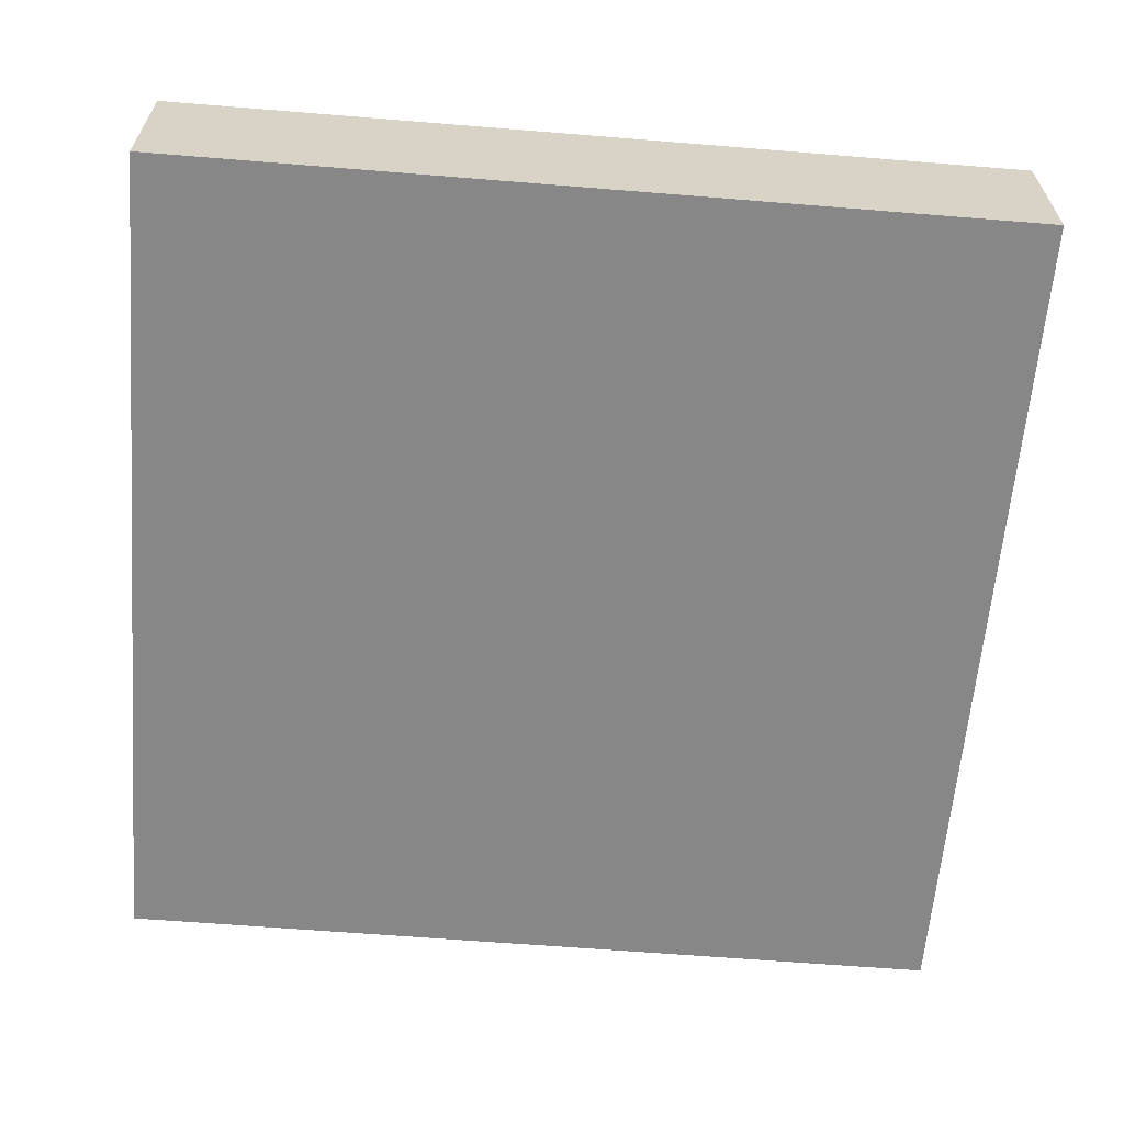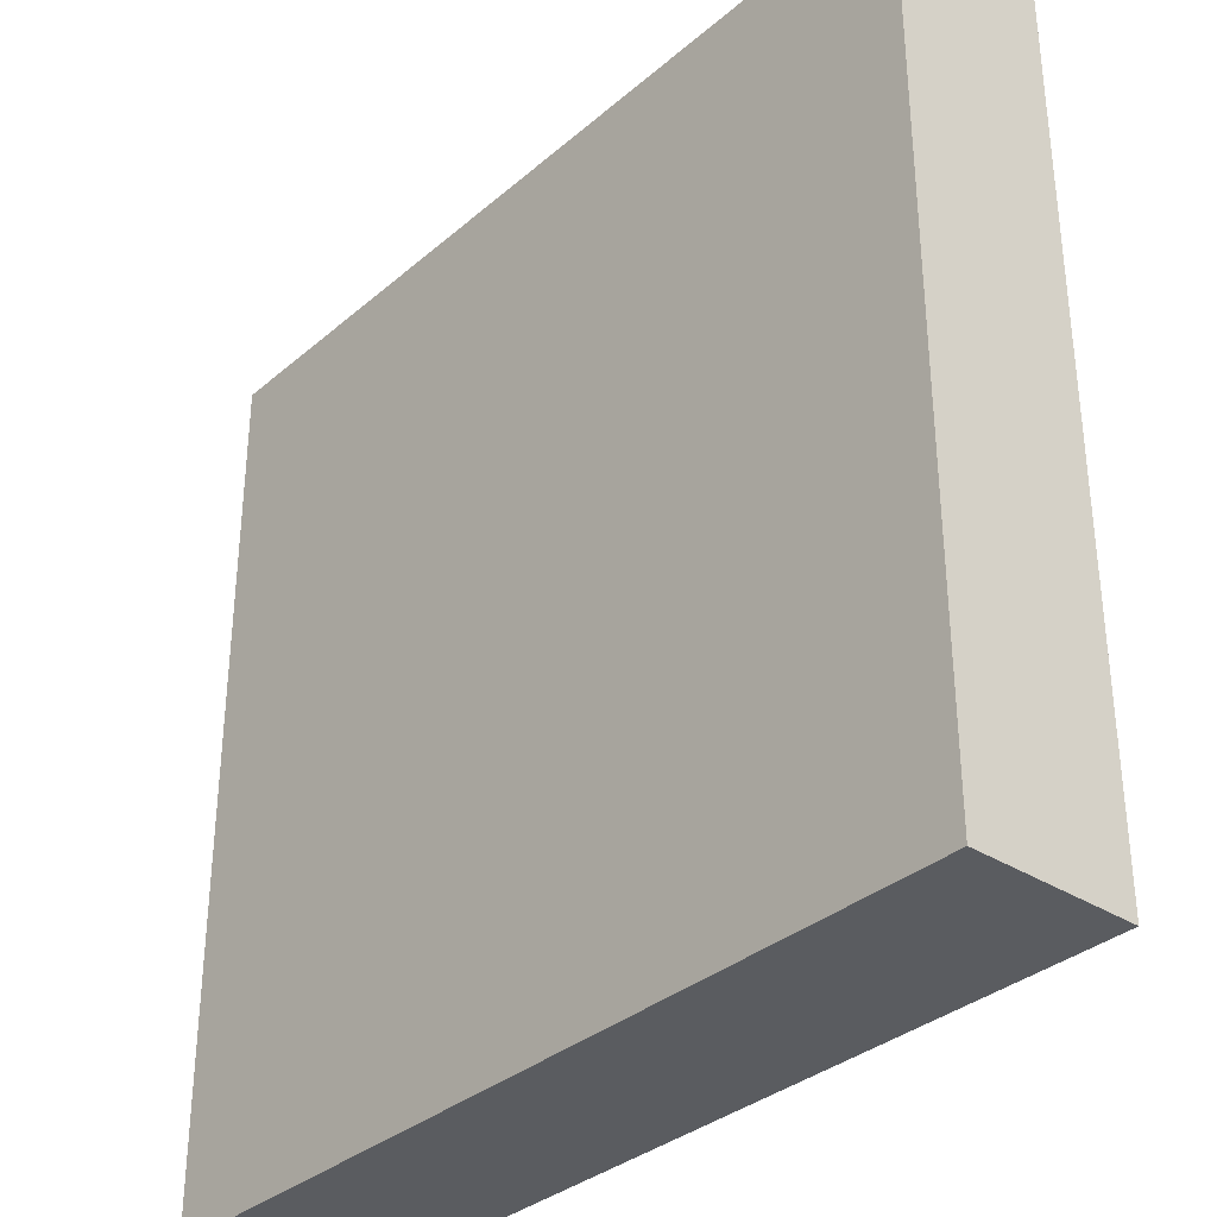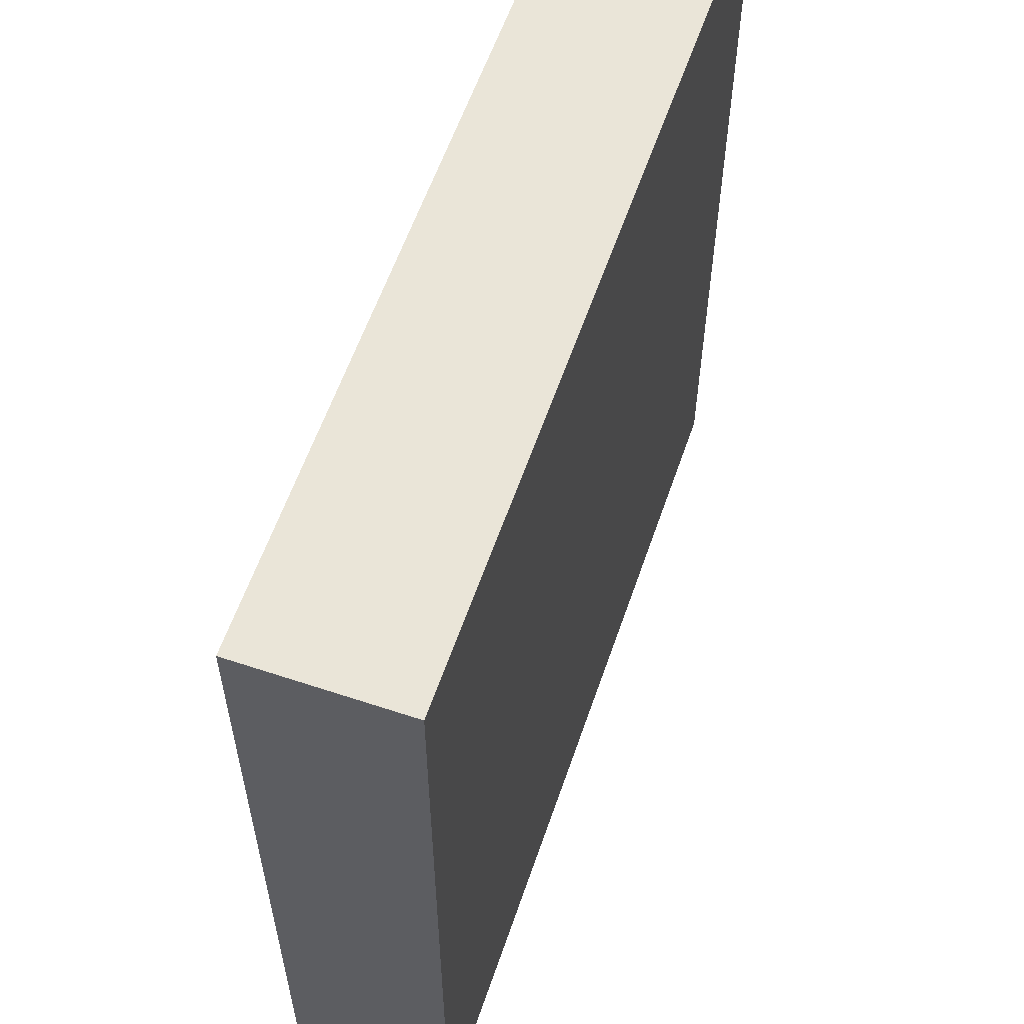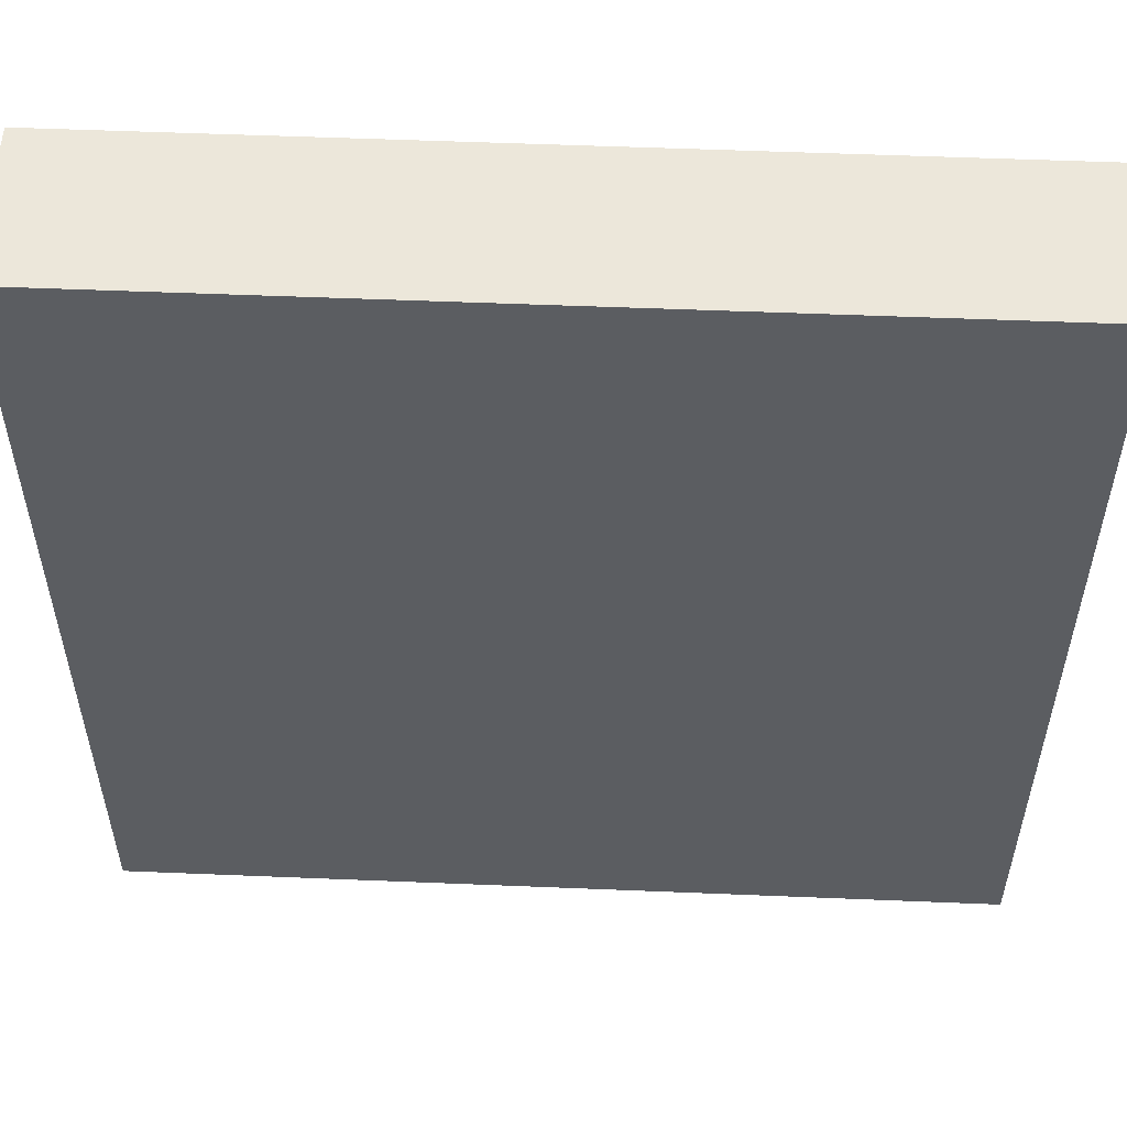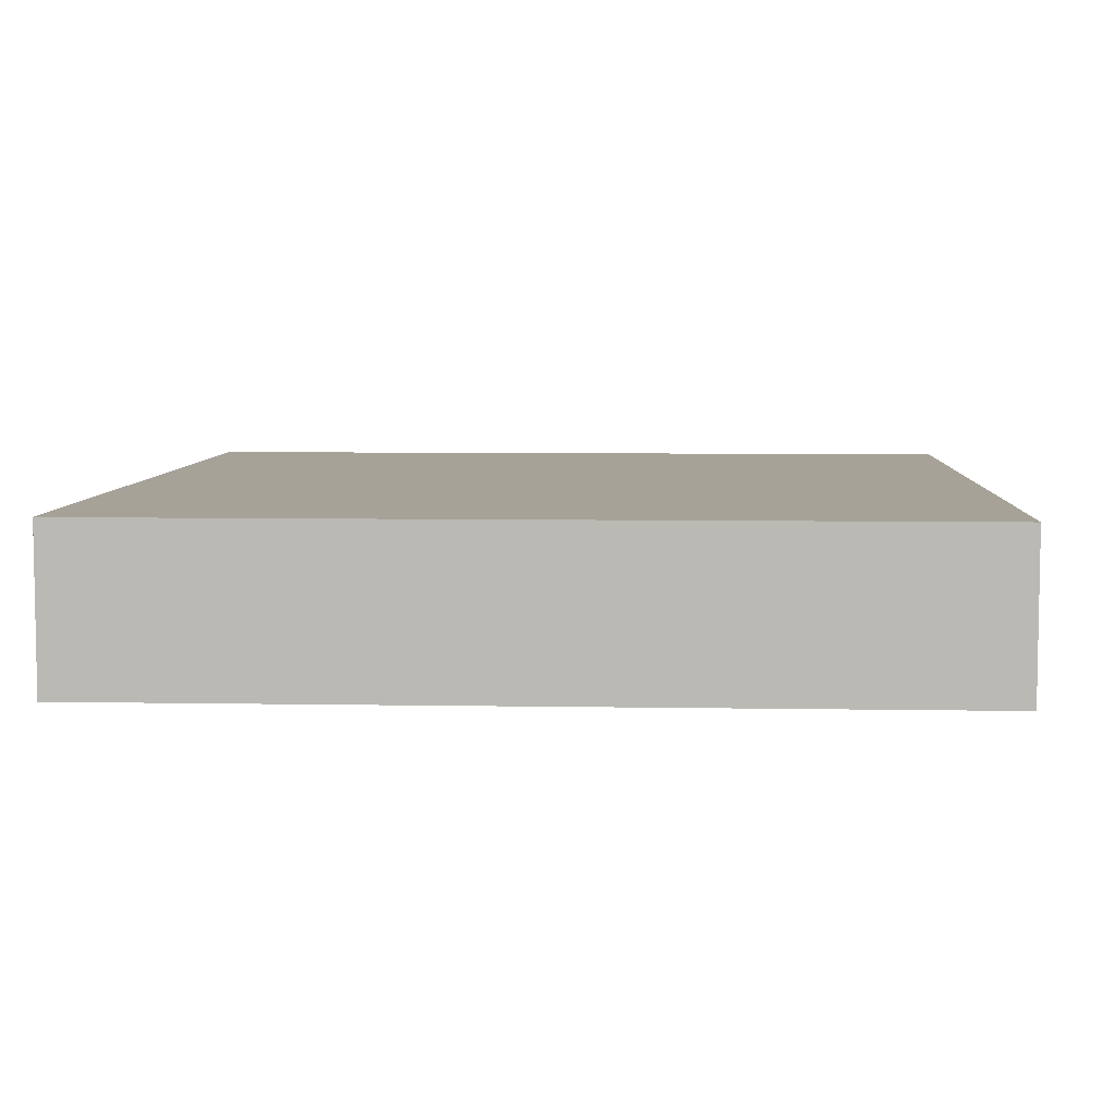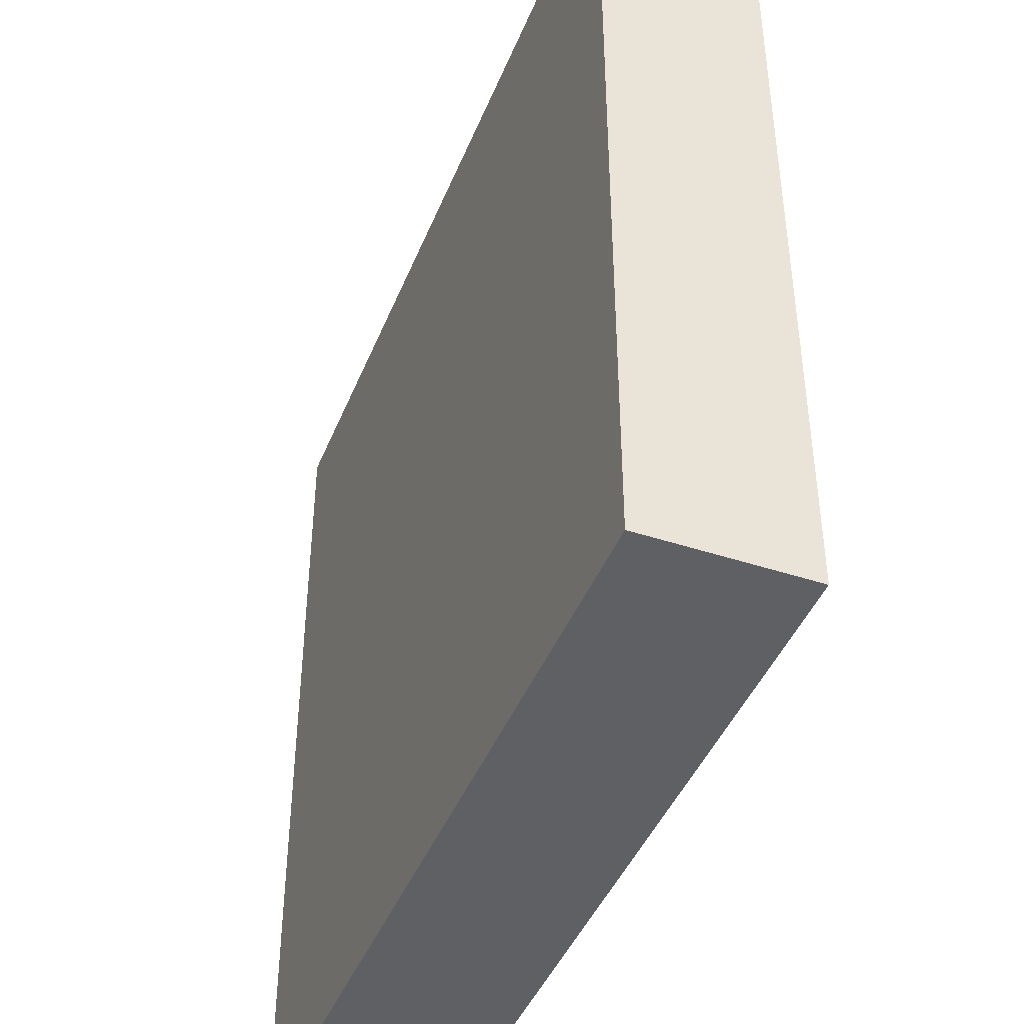
<metadata>
{"format":"obj","ext":"obj","renderer":"f3d","projection":"perspective","resolution":1024,"background":"white","views":[{"elev":-62.4,"azim":-4.7,"up":"+Z"},{"elev":-33.9,"azim":49.0,"up":"+Y"},{"elev":59.0,"azim":-71.1,"up":"+Y"},{"elev":54.1,"azim":-177.5,"up":"+Y"},{"elev":6.4,"azim":-177.0,"up":"+Z"},{"elev":-43.8,"azim":-111.2,"up":"+Y"}]}
</metadata>
<code>
v 1 0 0
v 1 0 0.1875
v -0 0 0.1875
v 0 0 -0
v 1 1 0
v 1 1 0.1875
v -0 1 0.1875
v 0 1 0
f 1 2 3
f 1 3 4
f 5 8 7
f 5 7 6
f 1 5 6
f 1 6 2
f 2 6 7
f 2 7 3
f 3 7 8
f 3 8 4
f 5 1 4
f 5 4 8

</code>
